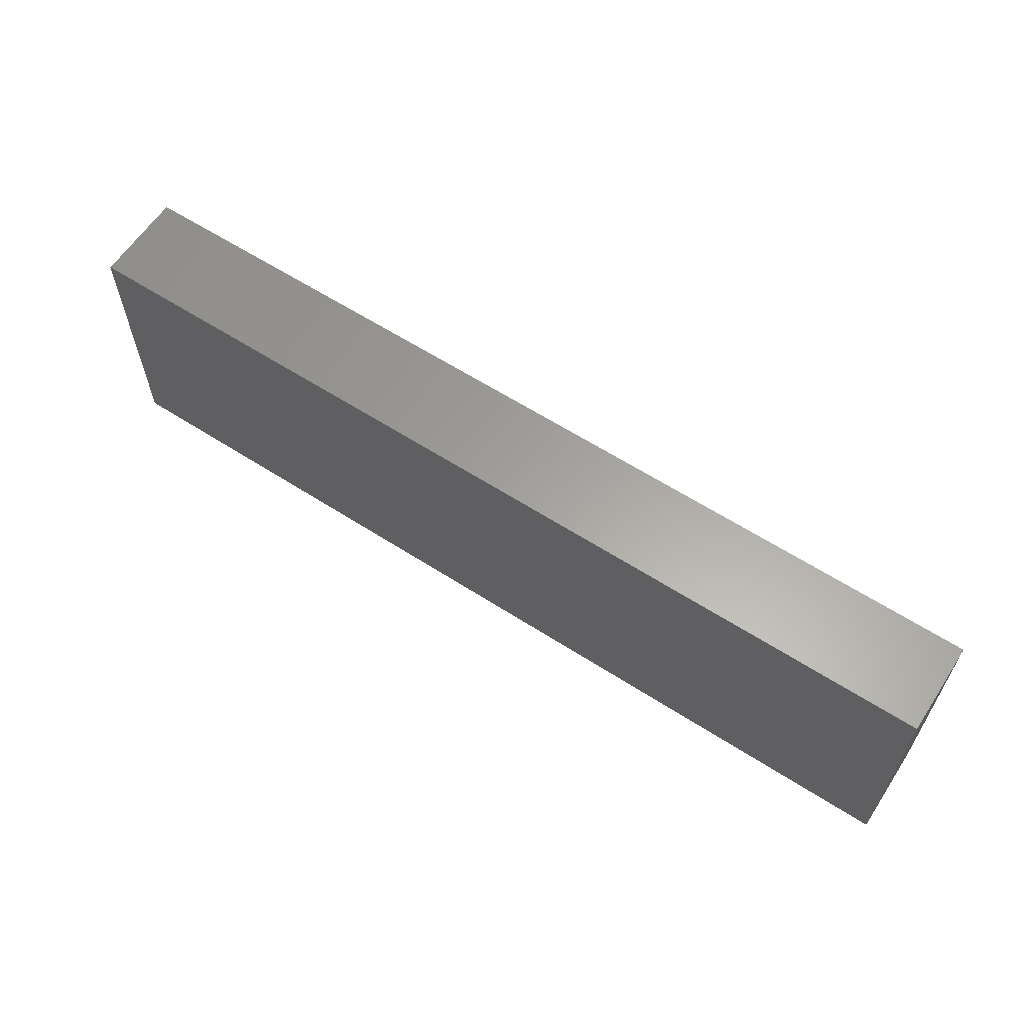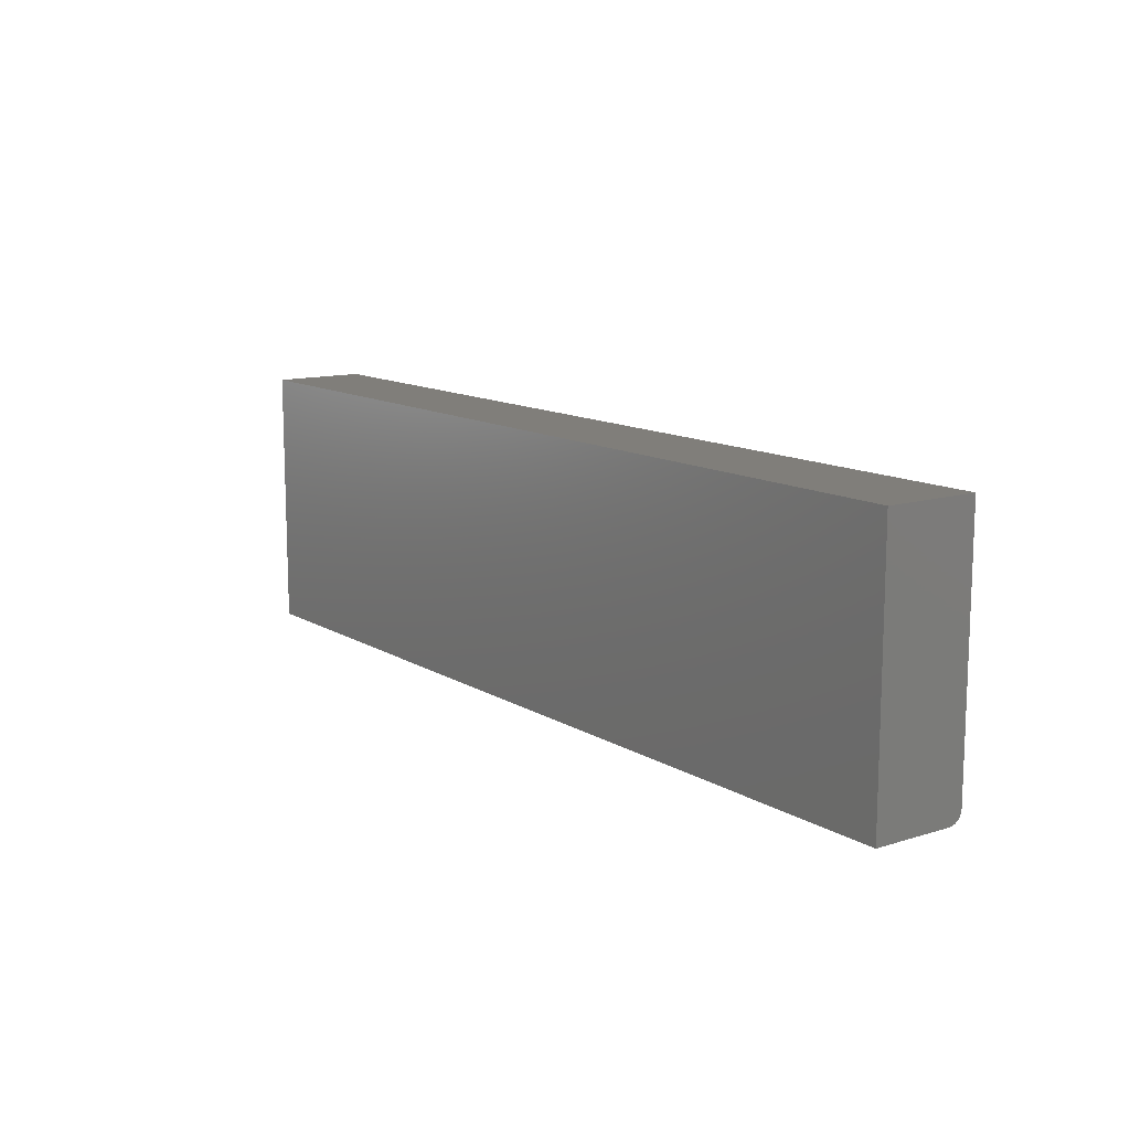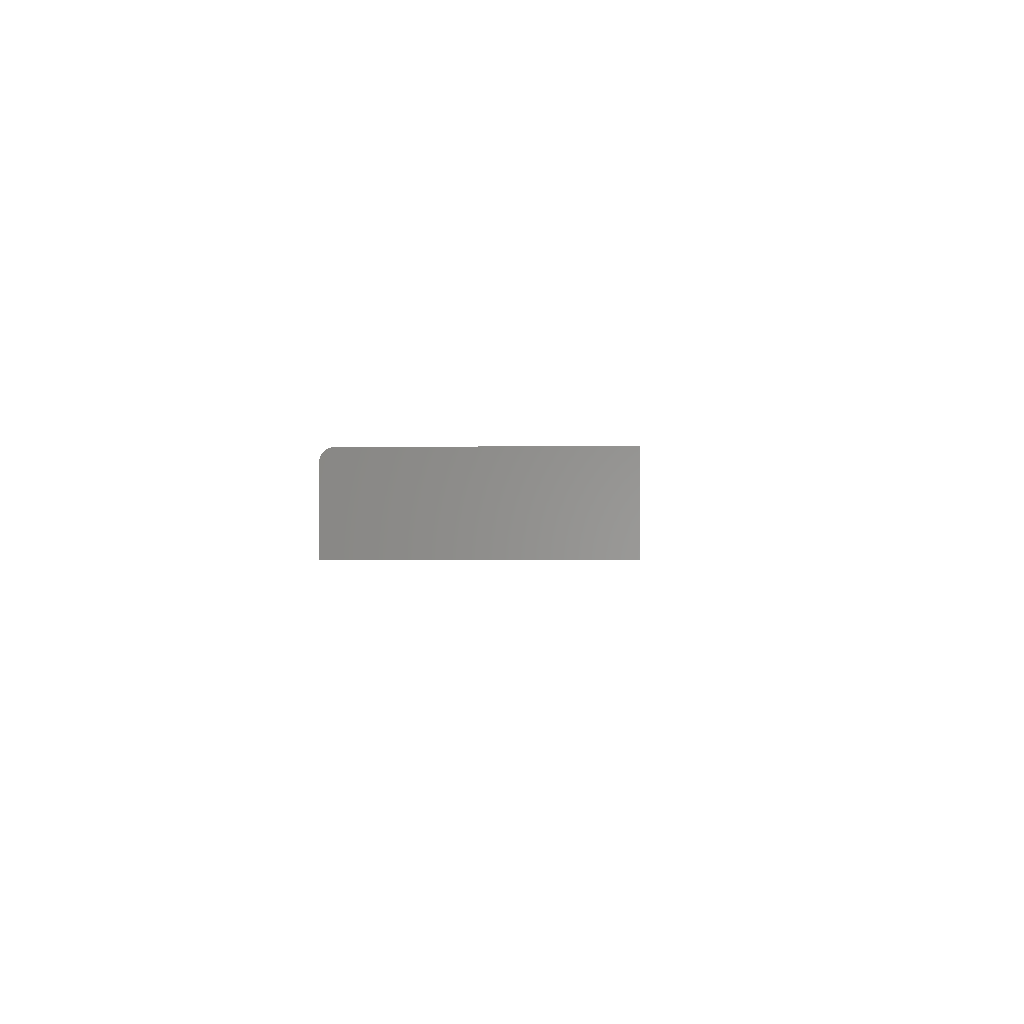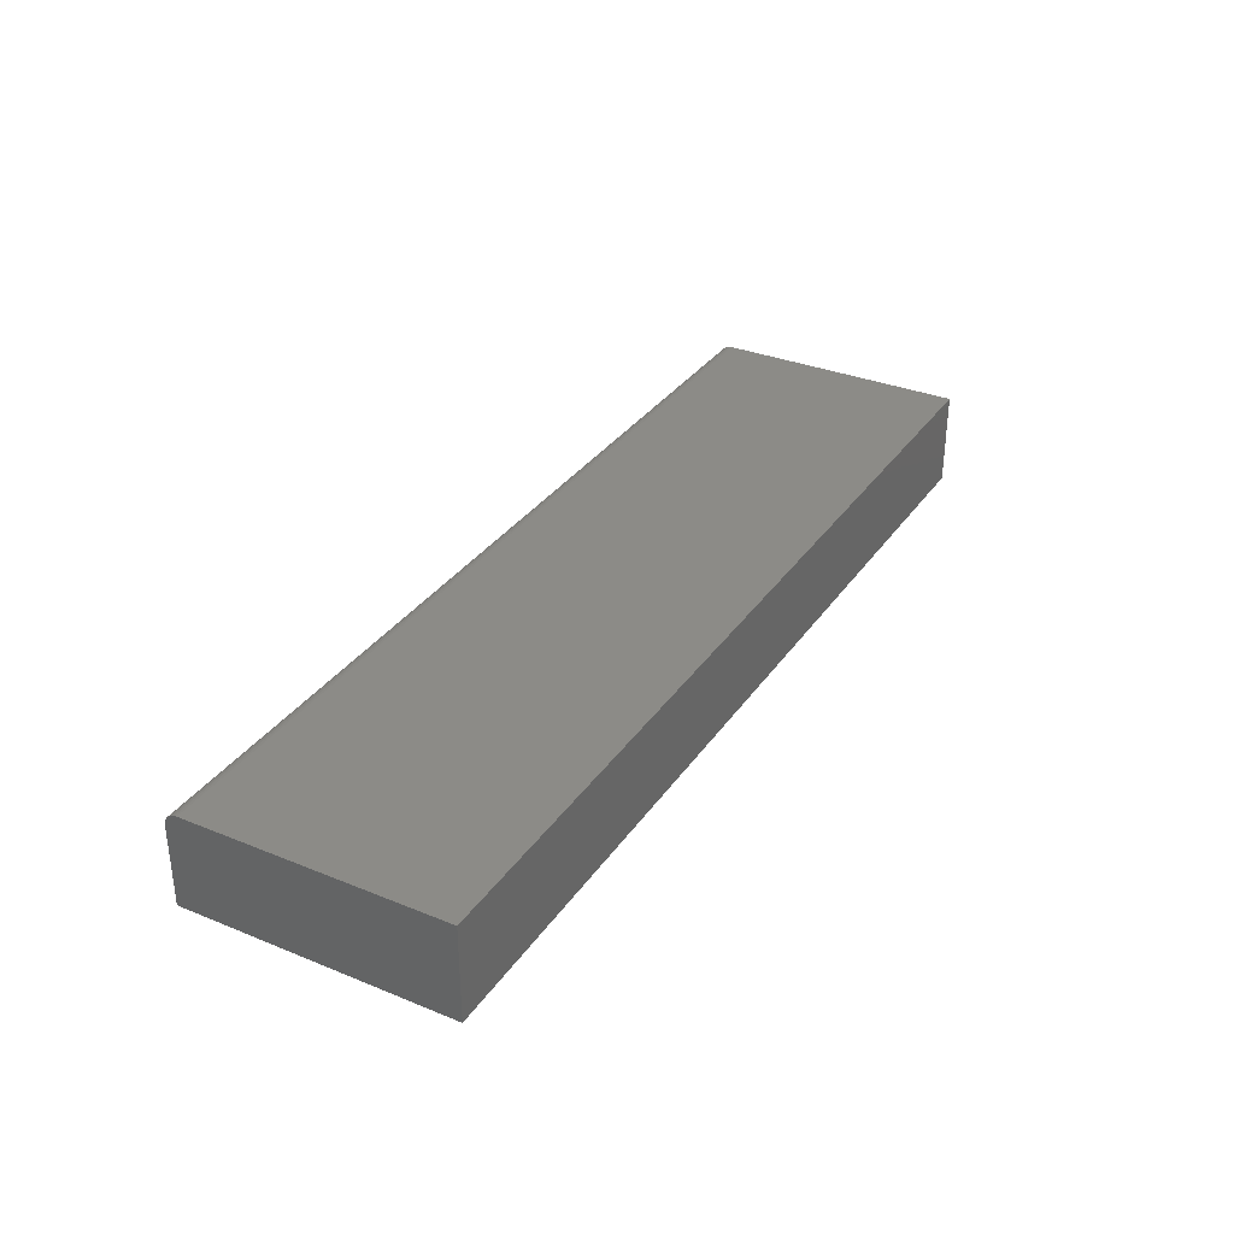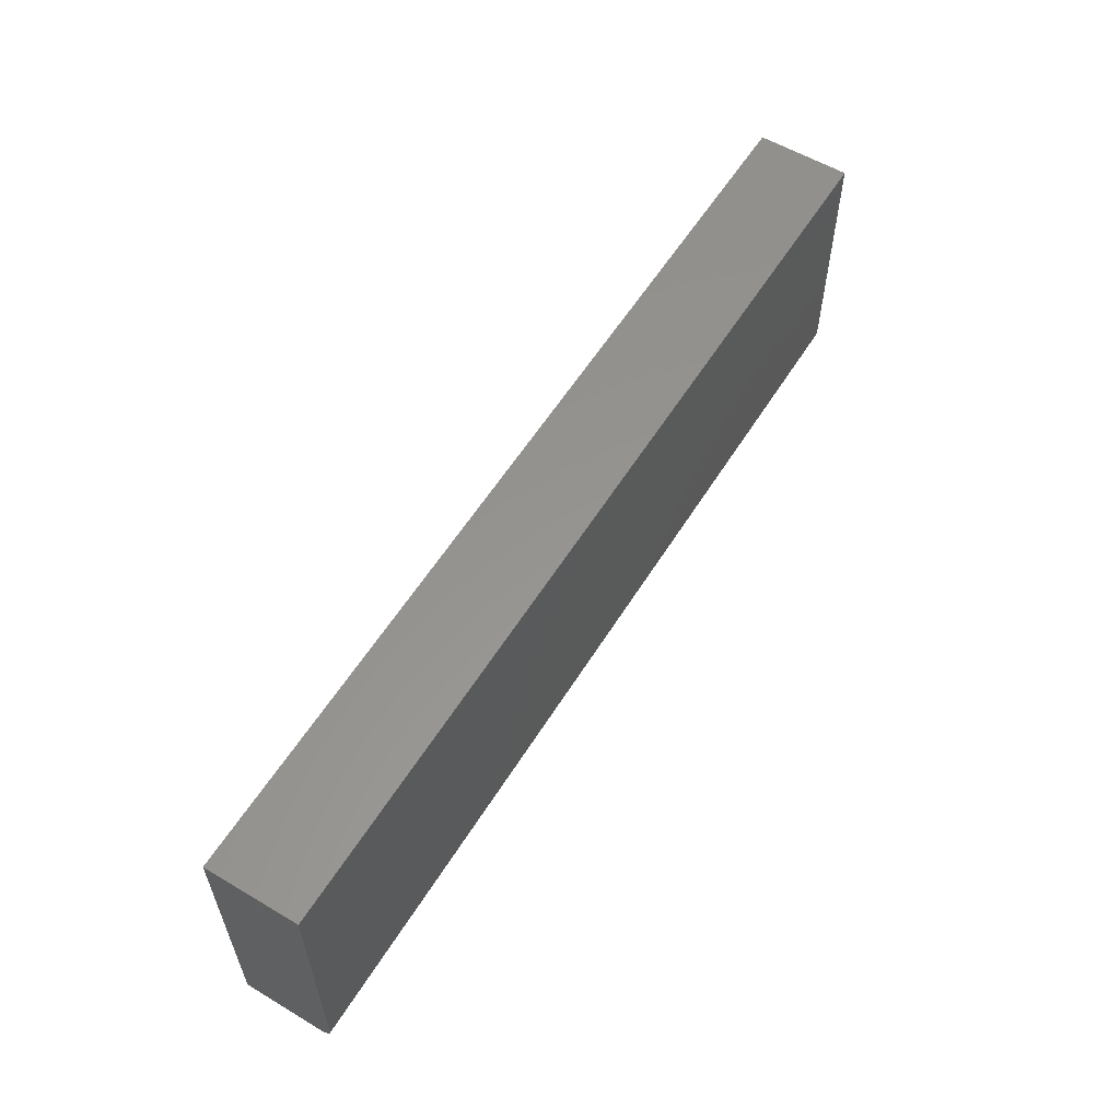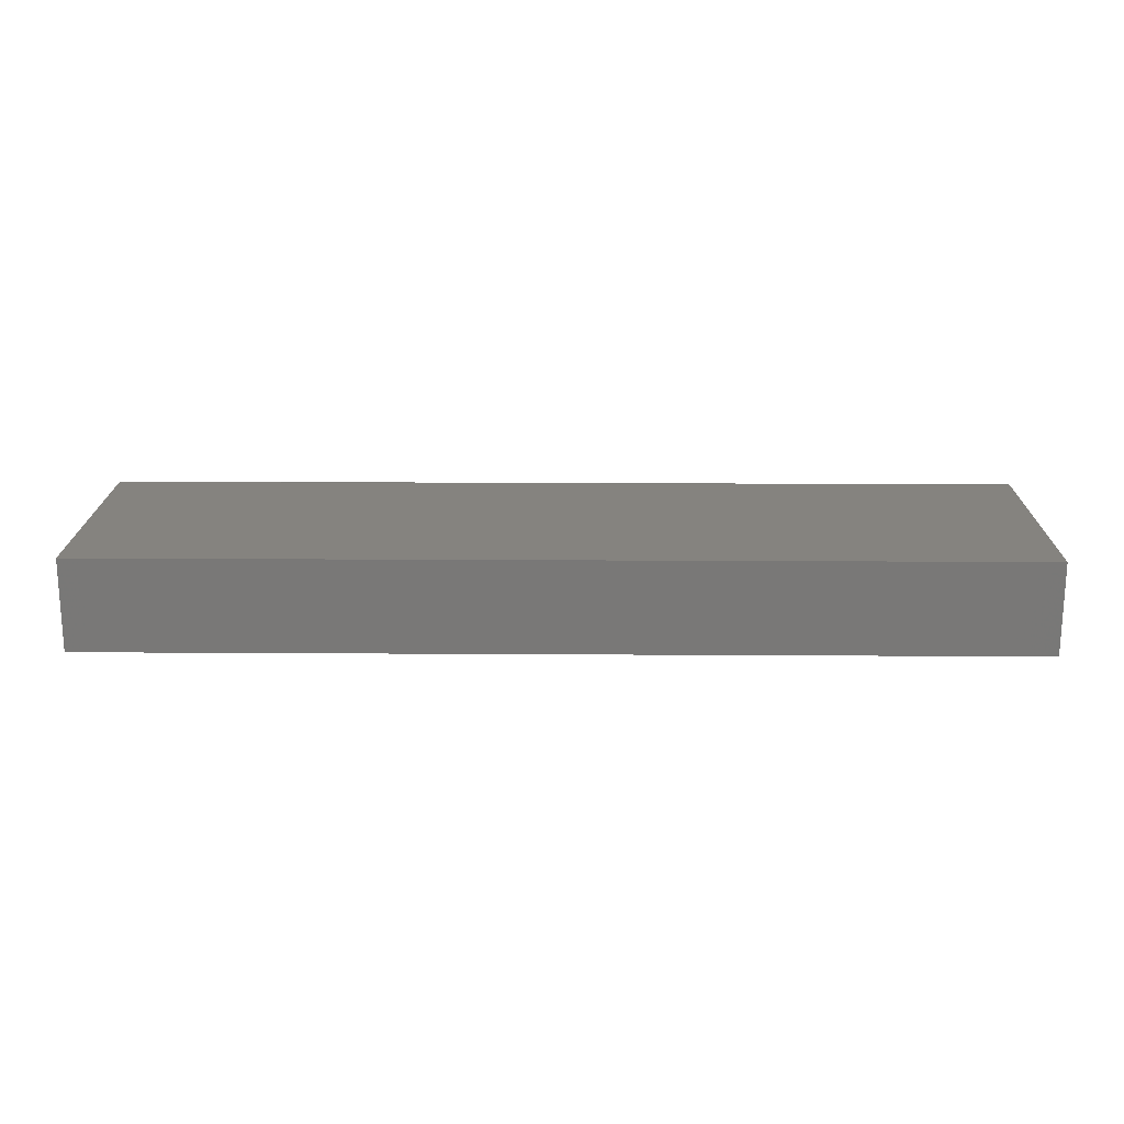
<metadata>
{"format":"stl","ext":"stl","renderer":"f3d","projection":"perspective","resolution":1024,"background":"white","views":[{"elev":61.5,"azim":-146.8,"up":"+Y"},{"elev":12.3,"azim":-126.0,"up":"+Y"},{"elev":-0.9,"azim":93.4,"up":"+Z"},{"elev":33.0,"azim":119.3,"up":"+Z"},{"elev":57.7,"azim":-58.4,"up":"+Y"},{"elev":18.7,"azim":-179.3,"up":"+Z"}]}
</metadata>
<code>
# stl→obj: 24 verts, 44 faces
v -0.75 -0.1797 0.05469
v -0.2031 -0.1797 0.05469
v -0.75 -0.03207 0.05469
v -0.2031 -0.03207 0.05469
v -0.75 -0.184 0.05337
v -0.75 -0.1862 0.05122
v -0.75 -0.1852 0.0524
v -0.75 -0.03207 0
v -0.75 -0.1875 0
v -0.75 -0.1827 0.05409
v -0.75 -0.1812 0.05454
v -0.75 -0.1875 0.04688
v -0.75 -0.1873 0.0484
v -0.75 -0.1869 0.04986
v -0.2031 -0.1812 0.05454
v -0.2031 -0.184 0.05337
v -0.2031 -0.1827 0.05409
v -0.2031 -0.03207 0
v -0.2031 -0.1852 0.0524
v -0.2031 -0.1862 0.05122
v -0.2031 -0.1869 0.04986
v -0.2031 -0.1873 0.0484
v -0.2031 -0.1875 0.04688
v -0.2031 -0.1875 0
f 1 2 3
f 3 2 4
f 5 6 7
f 1 3 8
f 9 6 5
f 9 5 10
f 9 10 11
f 9 11 1
f 9 1 8
f 6 9 12
f 6 12 13
f 6 13 14
f 2 15 16
f 16 15 17
f 18 4 2
f 18 2 16
f 18 16 19
f 18 19 20
f 18 20 21
f 18 21 22
f 18 22 23
f 18 23 24
f 12 9 23
f 23 9 24
f 12 23 13
f 13 23 22
f 13 22 14
f 14 22 21
f 14 21 6
f 6 21 20
f 6 20 7
f 7 20 19
f 7 19 5
f 5 19 16
f 5 16 10
f 10 16 17
f 10 17 11
f 11 17 15
f 11 15 1
f 1 15 2
f 9 8 24
f 24 8 18
f 4 18 3
f 3 18 8

</code>
